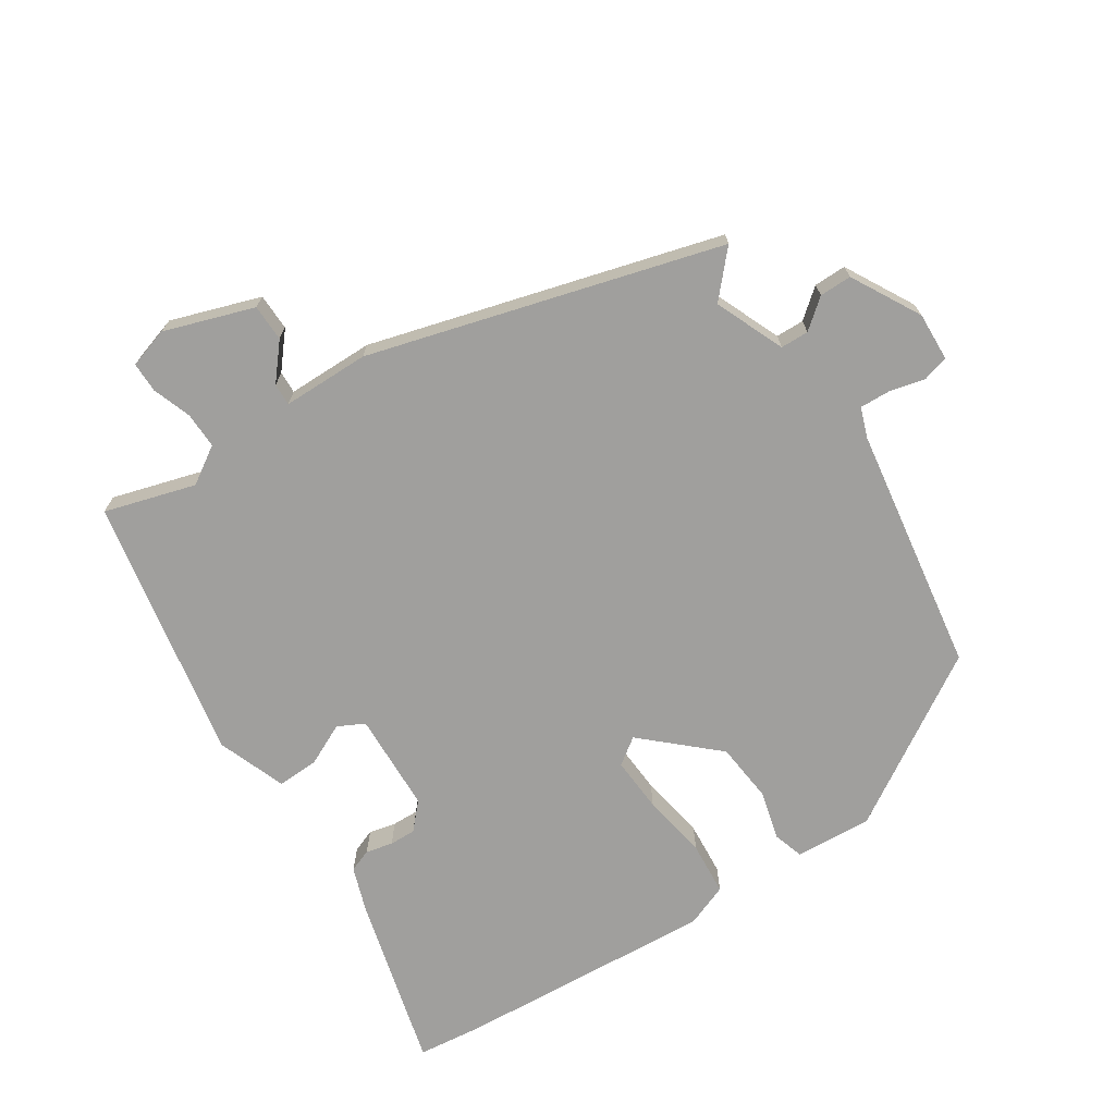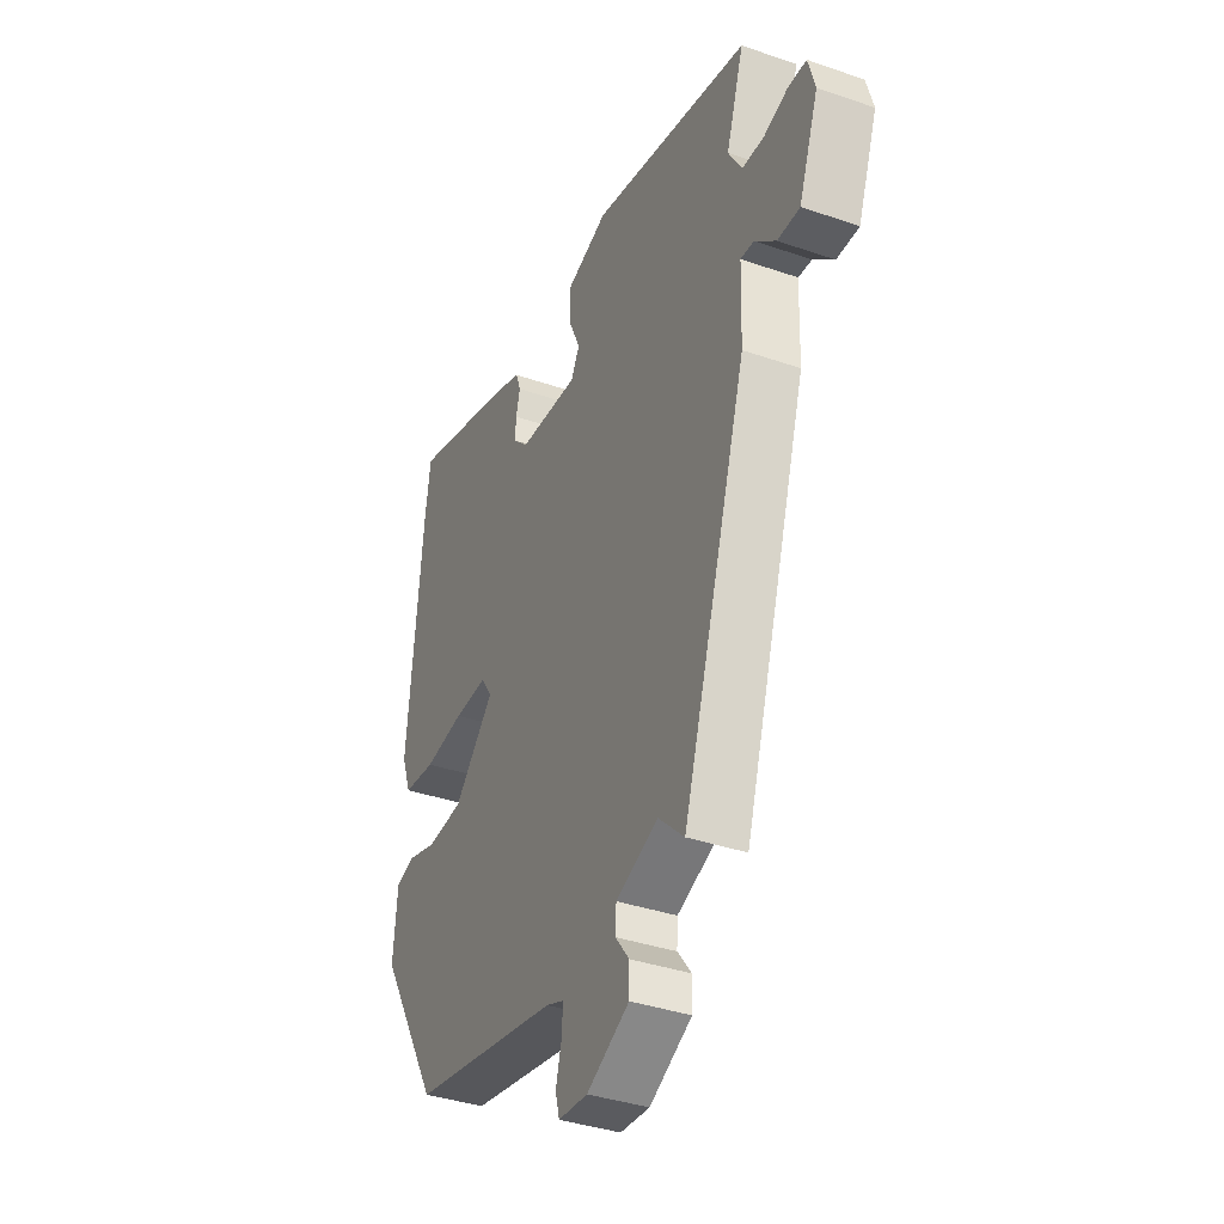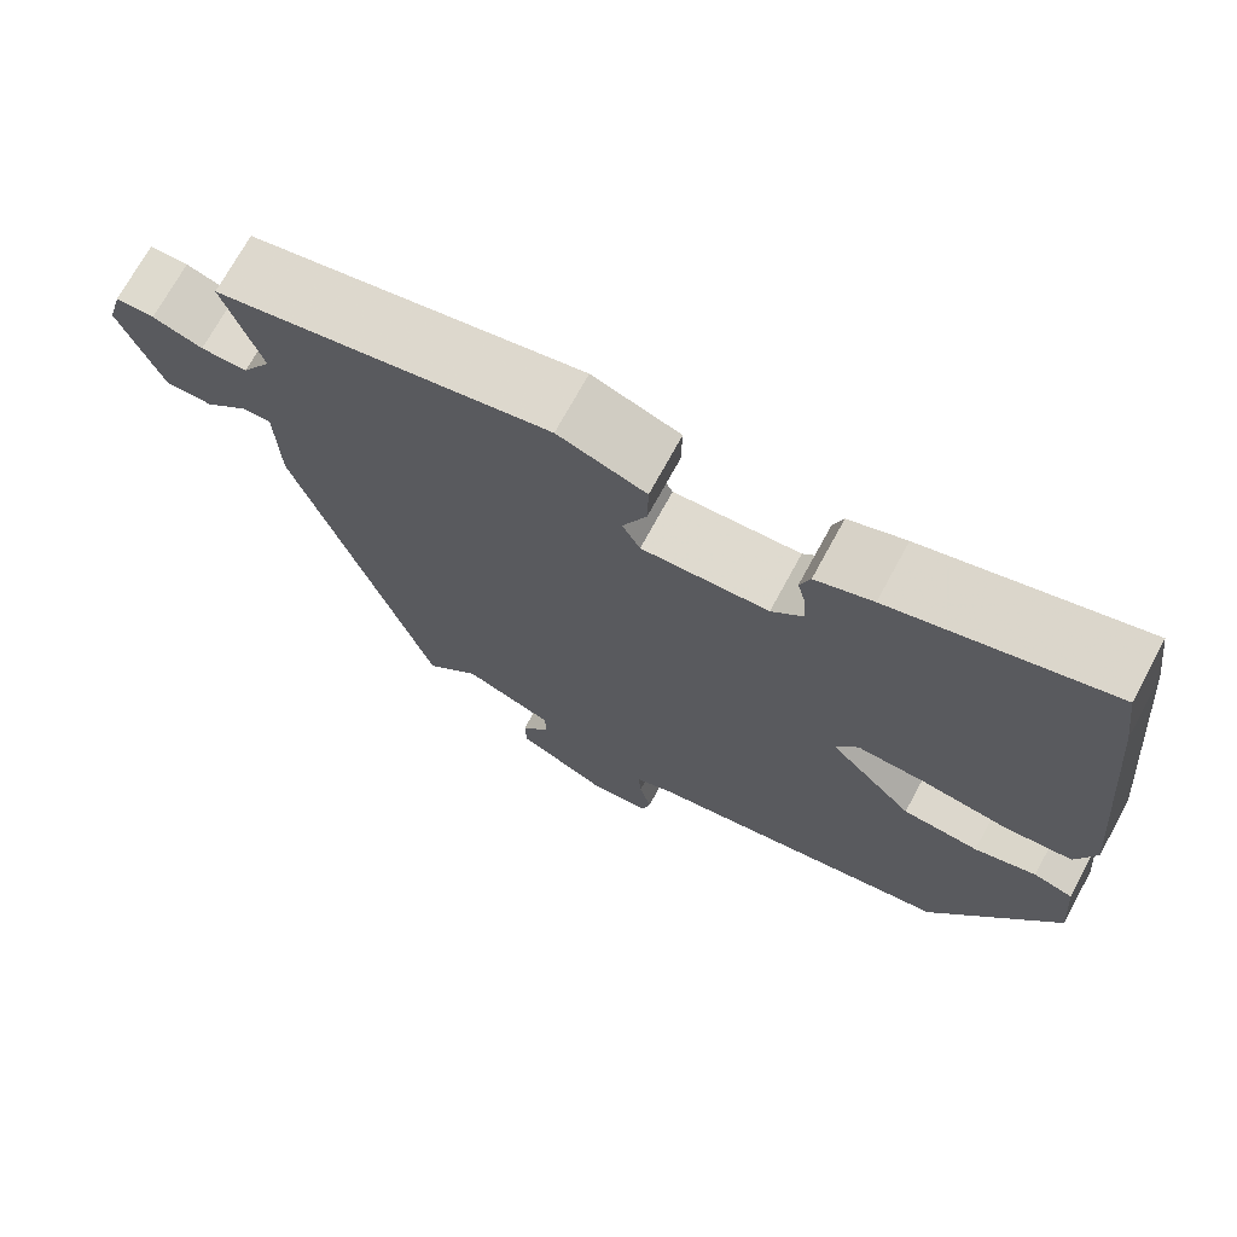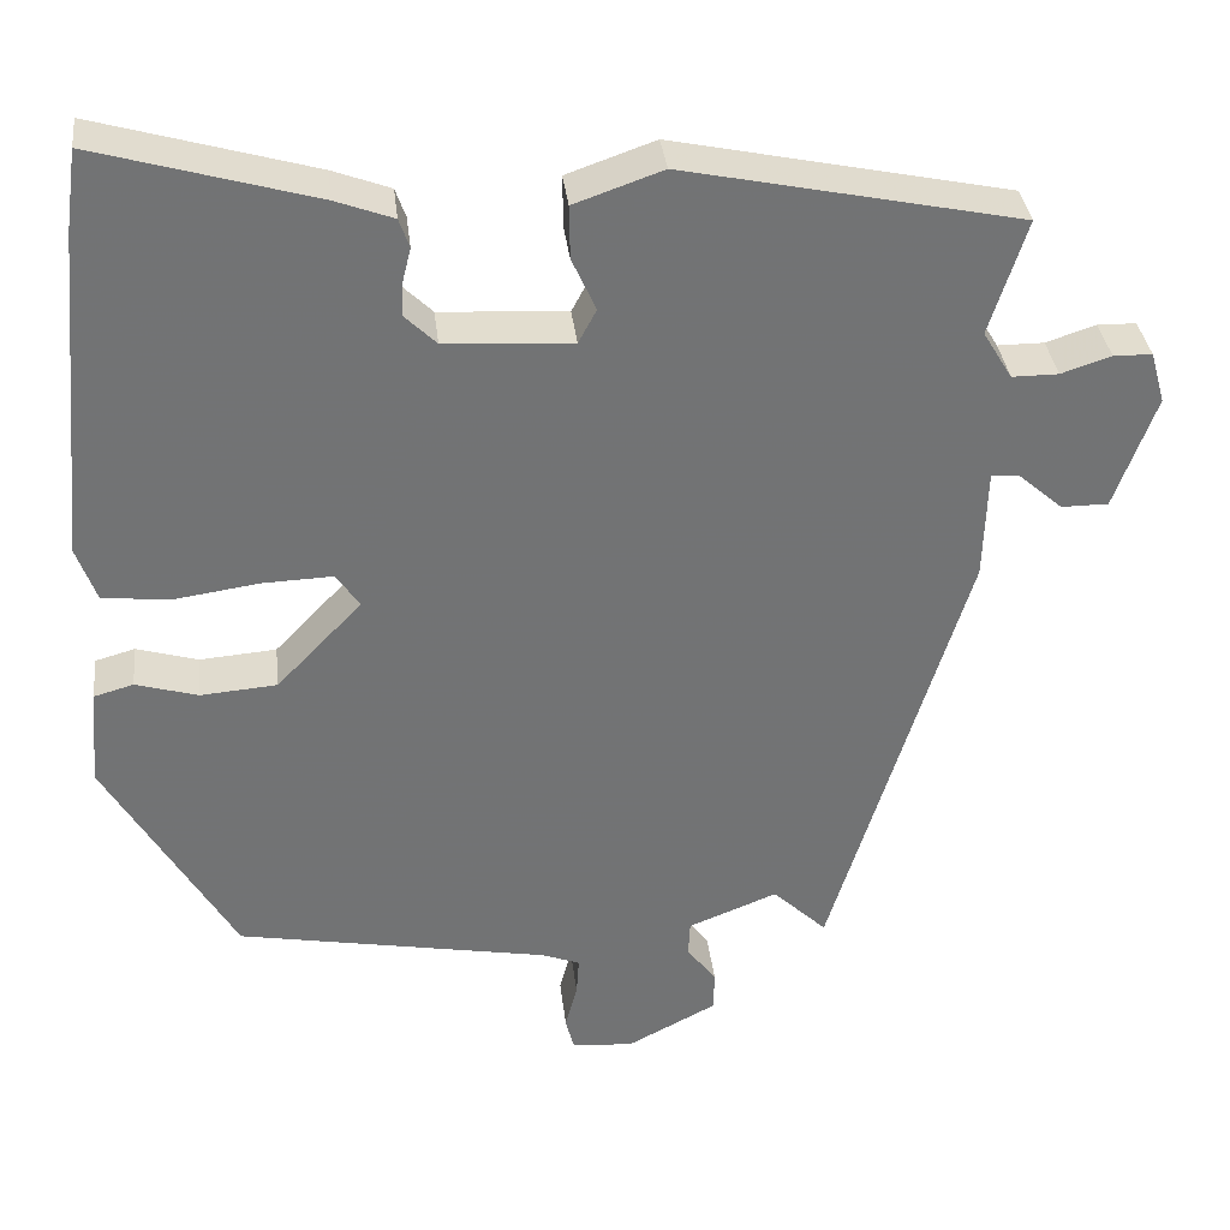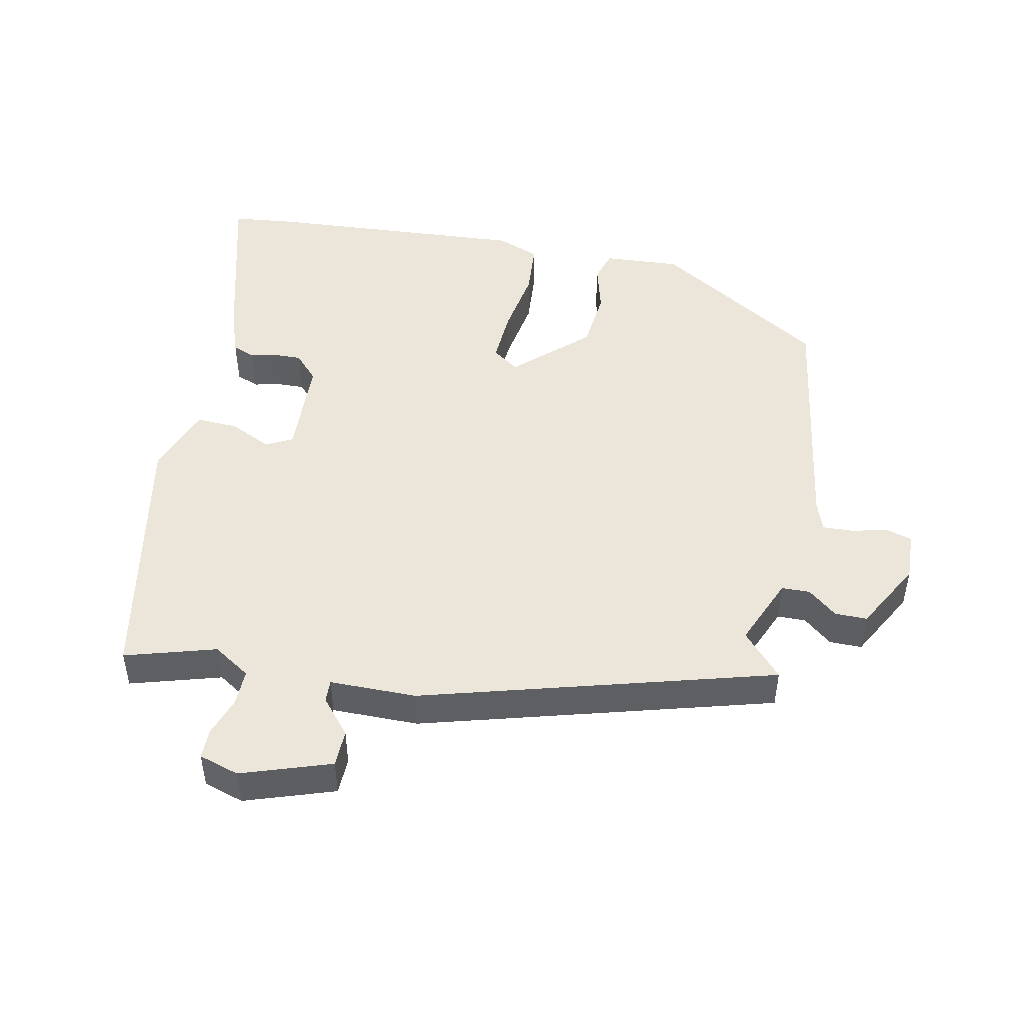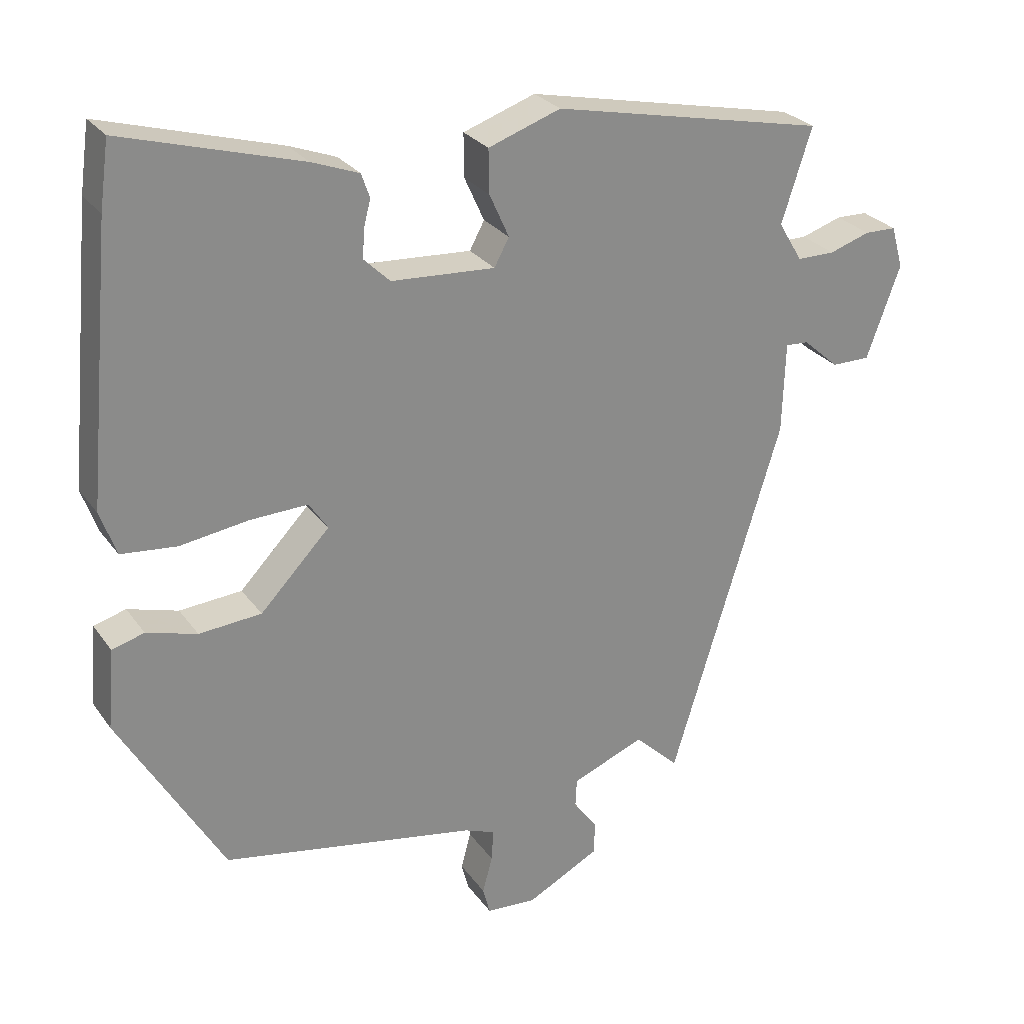
<metadata>
{"format":"obj","ext":"obj","renderer":"f3d","projection":"perspective","resolution":1024,"background":"white","views":[{"elev":-71.3,"azim":124.5,"up":"+Y"},{"elev":-37.0,"azim":65.9,"up":"+Z"},{"elev":71.5,"azim":-151.5,"up":"+Z"},{"elev":34.7,"azim":-6.6,"up":"+Z"},{"elev":48.5,"azim":103.0,"up":"+Y"},{"elev":26.9,"azim":-27.8,"up":"+Z"}]}
</metadata>
<code>
v 0.502 0.07 0.441
v 0.459 0.07 0.307
v 0.493 0.07 0.251
v 0.547 0.07 0.251
v 0.605 0.07 0.27
v 0.65 0.07 0.269
v 0.667 0.07 0.209
v 0.619 0.07 0.077
v 0.564 0.07 0.077
v 0.513 0.07 0.122
v 0.48 0.07 0.124
v 0.476 0.07 -0.005
v 0.317 0.07 -0.522
v 0.254 0.07 -0.462
v 0.15 0.07 -0.503
v 0.148 0.07 -0.545
v 0.182 0.07 -0.589
v 0.181 0.07 -0.637
v 0.077 0.07 -0.691
v 0.005 0.07 -0.686
v -0.005 0.07 -0.647
v 0.009 0.07 -0.594
v 0.012 0.07 -0.549
v -0.032 0.07 -0.532
v -0.396 0.07 -0.465
v -0.545 0.07 -0.21
v -0.535 0.07 -0.096
v -0.489 0.07 -0.083
v -0.417 0.07 -0.104
v -0.328 0.07 -0.097
v -0.229 0.07 0.006
v -0.256 0.07 0.046
v -0.338 0.07 0.043
v -0.436 0.07 0.029
v -0.515 0.07 0.037
v -0.538 0.07 0.101
v -0.502 0.07 0.486
v -0.489 0.07 0.58
v -0.235 0.07 0.507
v -0.168 0.07 0.482
v -0.156 0.07 0.448
v -0.166 0.07 0.408
v -0.168 0.07 0.369
v -0.131 0.07 0.333
v 0.017 0.07 0.324
v 0.038 0.07 0.363
v 0.01 0.07 0.425
v 0.009 0.07 0.487
v 0.112 0.07 0.523
v 0.502 0 0.441
v 0.459 0 0.307
v 0.493 0 0.251
v 0.547 0 0.251
v 0.605 0 0.27
v 0.65 0 0.269
v 0.667 0 0.209
v 0.619 0 0.077
v 0.564 0 0.077
v 0.513 0 0.122
v 0.48 0 0.124
v 0.476 0 -0.005
v 0.317 0 -0.522
v 0.254 0 -0.462
v 0.15 0 -0.503
v 0.148 0 -0.545
v 0.182 0 -0.589
v 0.181 0 -0.637
v 0.077 0 -0.691
v 0.005 0 -0.686
v -0.005 0 -0.647
v 0.009 0 -0.594
v 0.012 0 -0.549
v -0.032 0 -0.532
v -0.396 0 -0.465
v -0.545 0 -0.21
v -0.535 0 -0.096
v -0.489 0 -0.083
v -0.417 0 -0.104
v -0.328 0 -0.097
v -0.229 0 0.006
v -0.256 0 0.046
v -0.338 0 0.043
v -0.436 0 0.029
v -0.515 0 0.037
v -0.538 0 0.101
v -0.502 0 0.486
v -0.489 0 0.58
v -0.235 0 0.507
v -0.168 0 0.482
v -0.156 0 0.448
v -0.166 0 0.408
v -0.168 0 0.369
v -0.131 0 0.333
v 0.017 0 0.324
v 0.038 0 0.363
v 0.01 0 0.425
v 0.009 0 0.487
v 0.112 0 0.523
f 46 47 48 49
f 46 49 1 2
f 45 46 2 3
f 44 45 3
f 39 40 41 42
f 39 42 43
f 38 39 43
f 37 38 43 44
f 33 34 35 36
f 32 33 36 37
f 31 32 37 44
f 26 27 28 29
f 24 25 26 29
f 23 24 29 30
f 19 20 21 22
f 19 22 23
f 16 17 18 19
f 15 16 19 23
f 14 15 23 30
f 11 12 13 14
f 7 8 9 10
f 7 10 11
f 4 5 6 7
f 3 4 7 11
f 31 44 3 11
f 11 14 30 31
f 98 97 96 95
f 51 50 98 95
f 52 51 95 94
f 52 94 93
f 91 90 89 88
f 92 91 88
f 92 88 87
f 93 92 87 86
f 85 84 83 82
f 86 85 82 81
f 93 86 81 80
f 78 77 76 75
f 78 75 74 73
f 79 78 73 72
f 71 70 69 68
f 72 71 68
f 68 67 66 65
f 72 68 65 64
f 79 72 64 63
f 63 62 61 60
f 59 58 57 56
f 60 59 56
f 56 55 54 53
f 60 56 53 52
f 60 52 93 80
f 80 79 63 60
f 1 50 51 2
f 2 51 52 3
f 3 52 53 4
f 4 53 54 5
f 5 54 55 6
f 6 55 56 7
f 7 56 57 8
f 8 57 58 9
f 9 58 59 10
f 10 59 60 11
f 11 60 61 12
f 12 61 62 13
f 13 62 63 14
f 14 63 64 15
f 15 64 65 16
f 16 65 66 17
f 17 66 67 18
f 18 67 68 19
f 19 68 69 20
f 20 69 70 21
f 21 70 71 22
f 22 71 72 23
f 23 72 73 24
f 24 73 74 25
f 25 74 75 26
f 26 75 76 27
f 27 76 77 28
f 28 77 78 29
f 29 78 79 30
f 30 79 80 31
f 31 80 81 32
f 32 81 82 33
f 33 82 83 34
f 34 83 84 35
f 35 84 85 36
f 36 85 86 37
f 37 86 87 38
f 38 87 88 39
f 39 88 89 40
f 40 89 90 41
f 41 90 91 42
f 42 91 92 43
f 43 92 93 44
f 44 93 94 45
f 45 94 95 46
f 46 95 96 47
f 47 96 97 48
f 48 97 98 49
f 49 98 50 1

</code>
